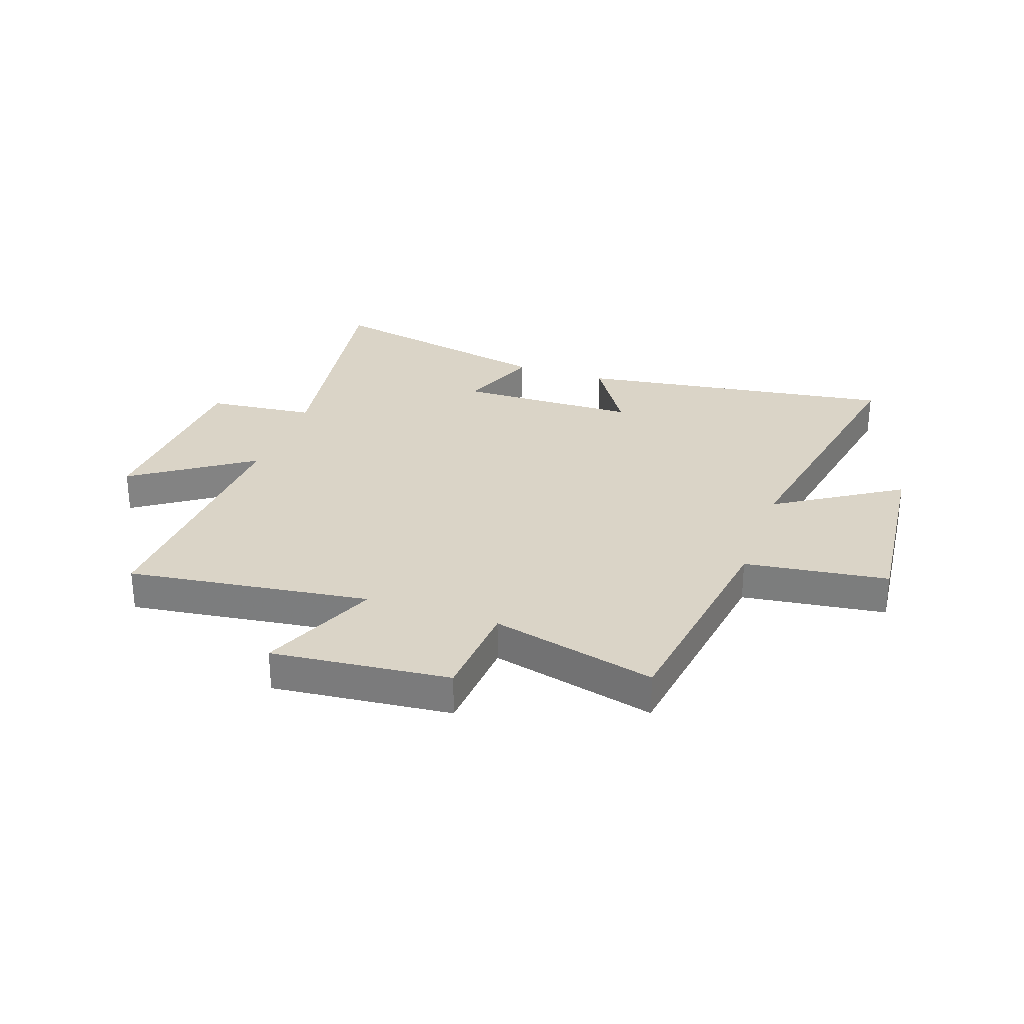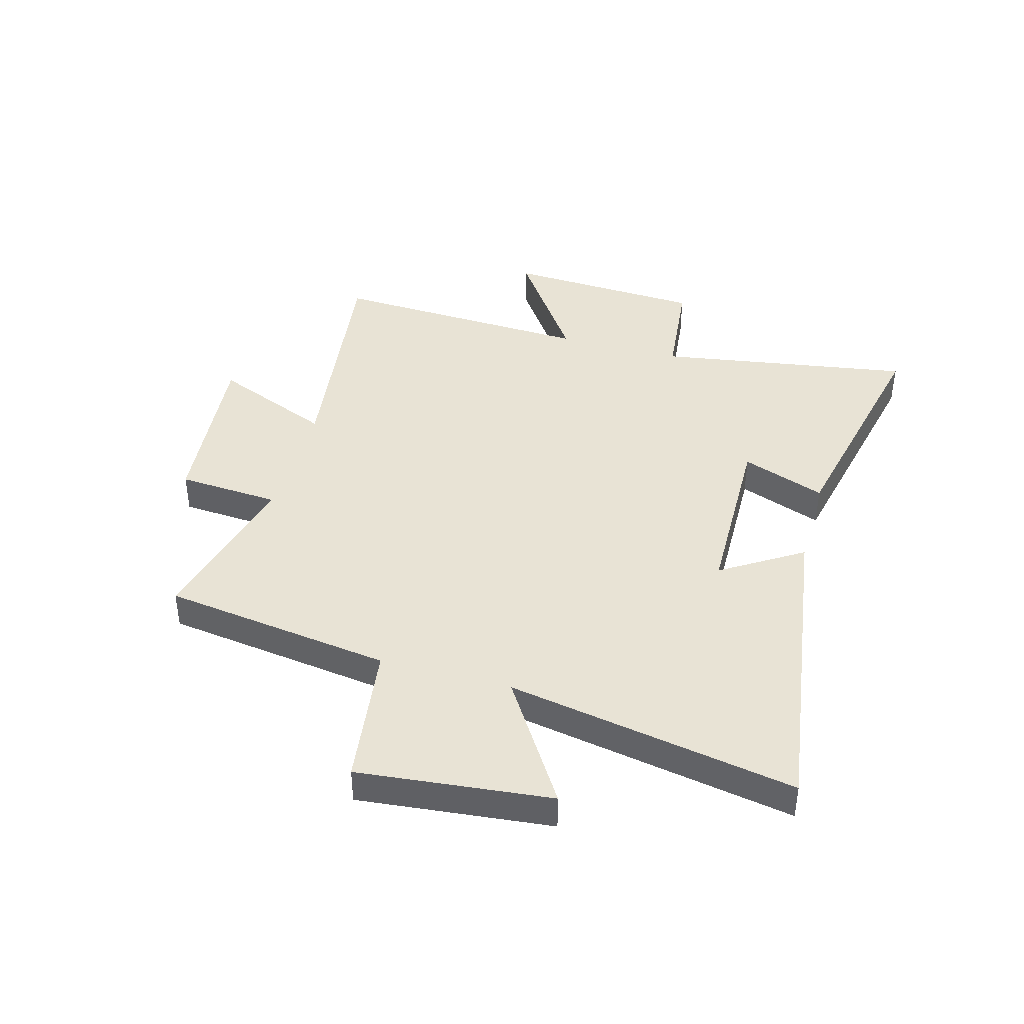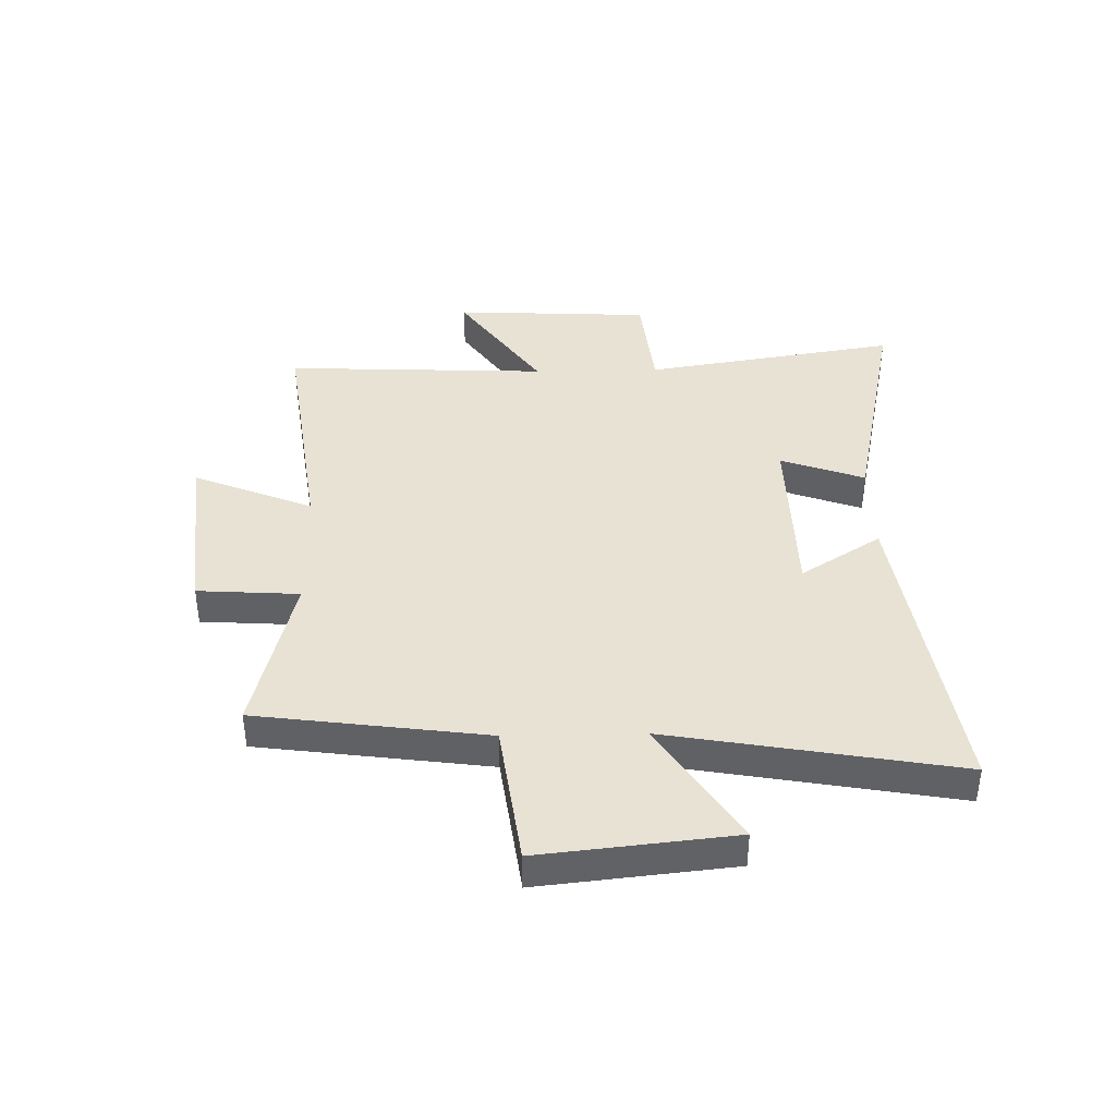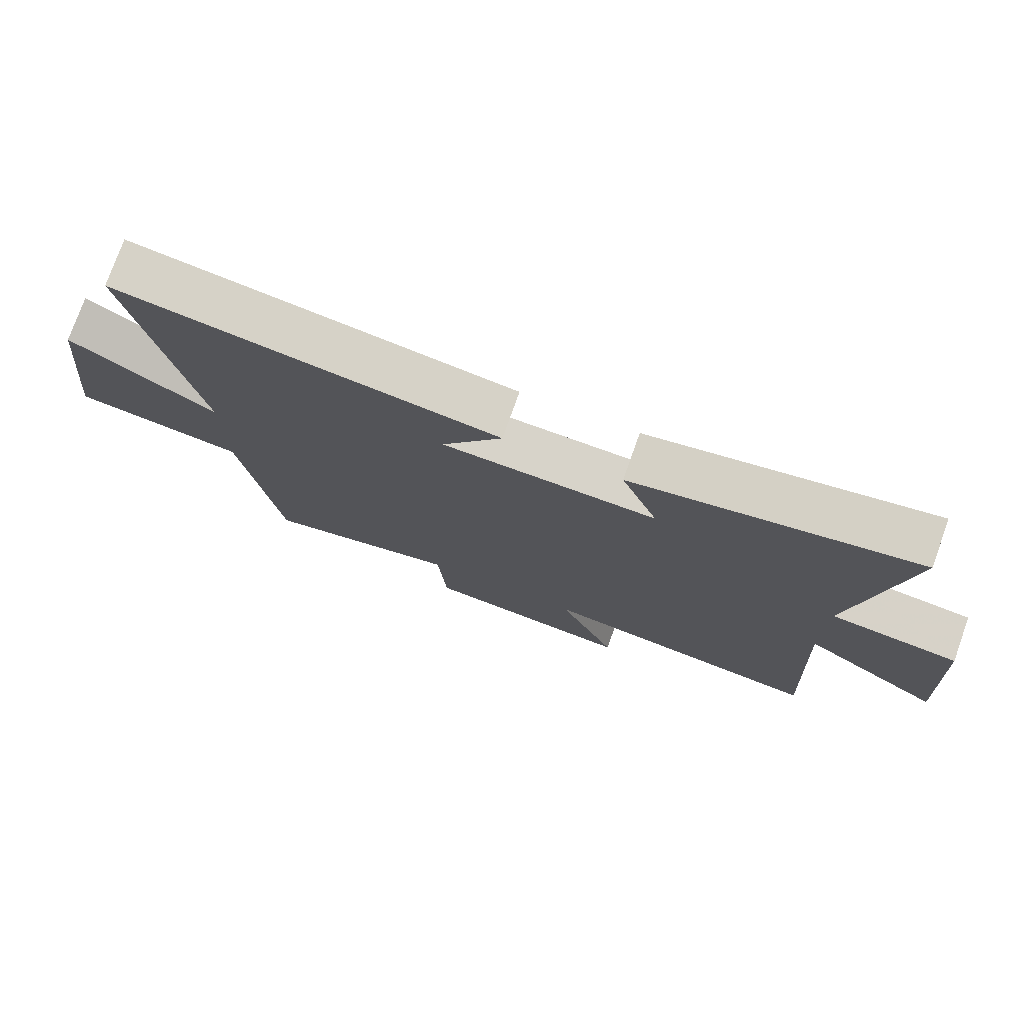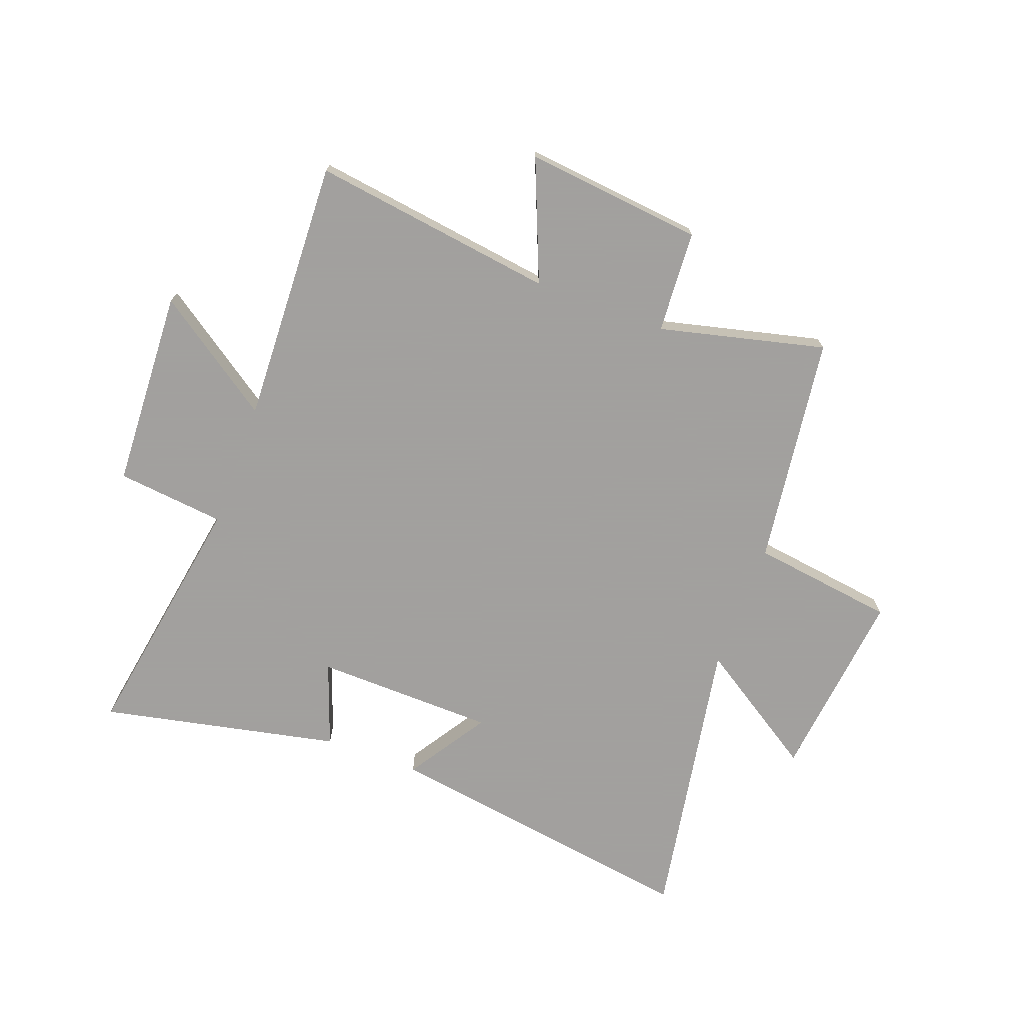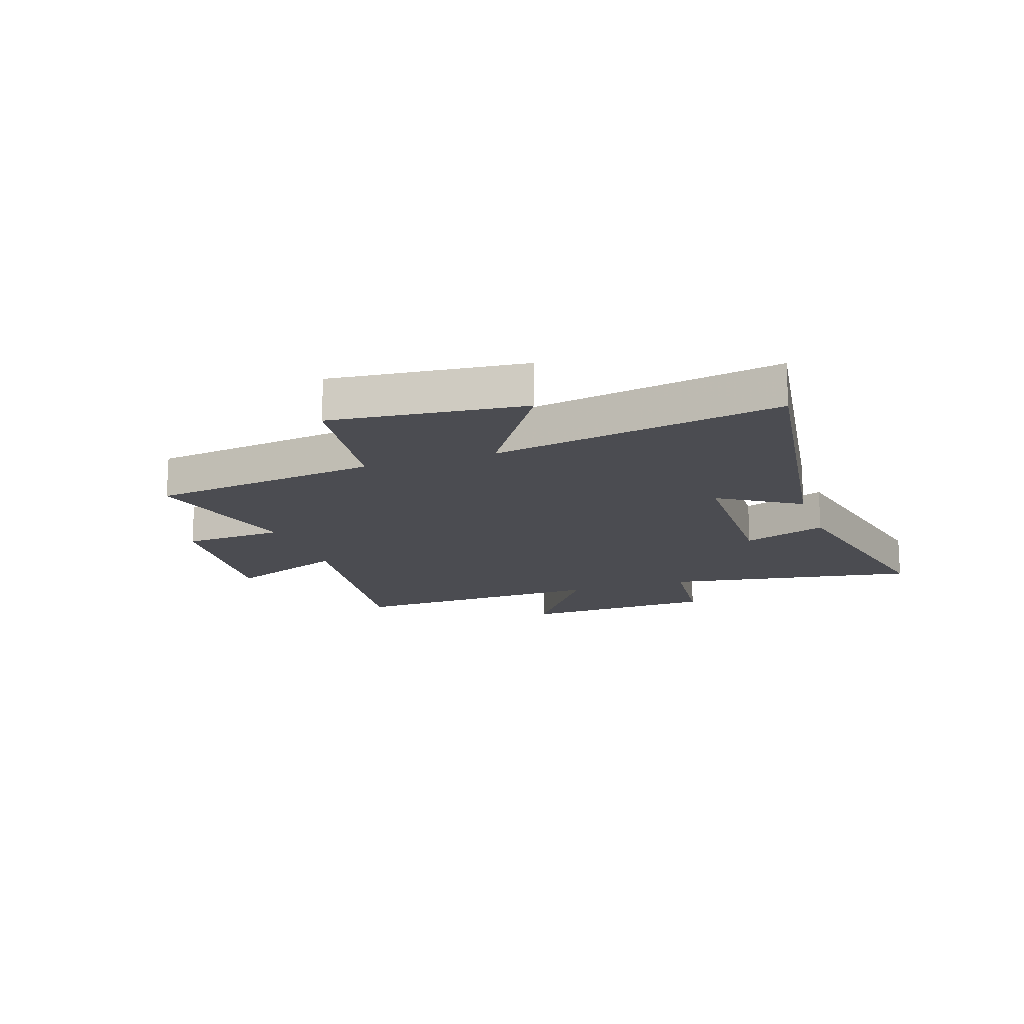
<metadata>
{"format":"obj","ext":"obj","renderer":"f3d","projection":"perspective","resolution":1024,"background":"white","views":[{"elev":28.9,"azim":-160.7,"up":"+Y"},{"elev":41.3,"azim":-74.4,"up":"+Y"},{"elev":39.8,"azim":-91.3,"up":"+Y"},{"elev":76.4,"azim":19.6,"up":"+Z"},{"elev":-71.9,"azim":159.4,"up":"+Y"},{"elev":-15.4,"azim":-71.3,"up":"+Y"}]}
</metadata>
<code>
v -0.444 0.07 -0.573
v -0.5 0.07 -0.165
v -0.755 0.07 -0.131
v -0.719 0.07 0.211
v -0.5 0.07 0.071
v -0.592 0.07 0.583
v -0.024 0.07 0.5
v -0.115 0.07 0.357
v 0.205 0.07 0.351
v 0.15 0.07 0.5
v 0.573 0.07 0.591
v 0.5 0.07 0.139
v 0.692 0.07 0.119
v 0.71 0.07 -0.233
v 0.5 0.07 -0.089
v 0.521 0.07 -0.558
v 0.09 0.07 -0.5
v 0.178 0.07 -0.713
v -0.138 0.07 -0.681
v -0.15 0.07 -0.5
v -0.444 0 -0.573
v -0.5 0 -0.165
v -0.755 0 -0.131
v -0.719 0 0.211
v -0.5 0 0.071
v -0.592 0 0.583
v -0.024 0 0.5
v -0.115 0 0.357
v 0.205 0 0.351
v 0.15 0 0.5
v 0.573 0 0.591
v 0.5 0 0.139
v 0.692 0 0.119
v 0.71 0 -0.233
v 0.5 0 -0.089
v 0.521 0 -0.558
v 0.09 0 -0.5
v 0.178 0 -0.713
v -0.138 0 -0.681
v -0.15 0 -0.5
f 17 18 19 20
f 15 16 17
f 15 17 20
f 12 13 14 15
f 12 15 20 1
f 9 10 11 12
f 8 9 12 1
f 5 6 7 8
f 2 3 4 5
f 1 2 5 8
f 40 39 38 37
f 37 36 35
f 40 37 35
f 35 34 33 32
f 21 40 35 32
f 32 31 30 29
f 21 32 29 28
f 28 27 26 25
f 25 24 23 22
f 28 25 22 21
f 1 21 22 2
f 2 22 23 3
f 3 23 24 4
f 4 24 25 5
f 5 25 26 6
f 6 26 27 7
f 7 27 28 8
f 8 28 29 9
f 9 29 30 10
f 10 30 31 11
f 11 31 32 12
f 12 32 33 13
f 13 33 34 14
f 14 34 35 15
f 15 35 36 16
f 16 36 37 17
f 17 37 38 18
f 18 38 39 19
f 19 39 40 20
f 20 40 21 1

</code>
